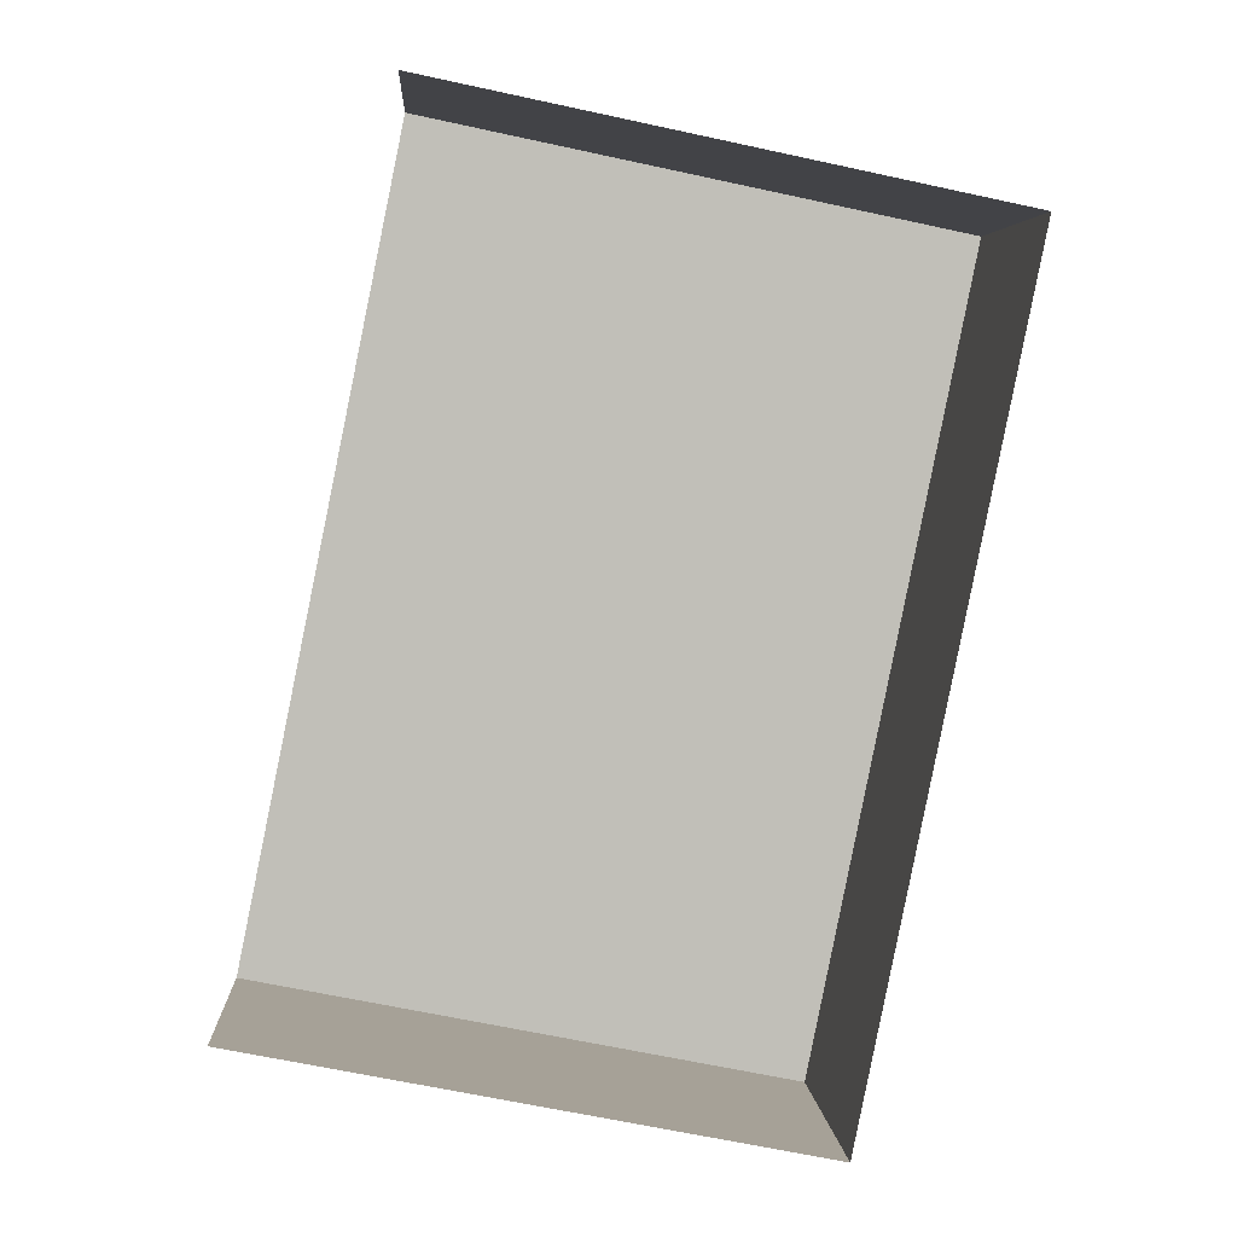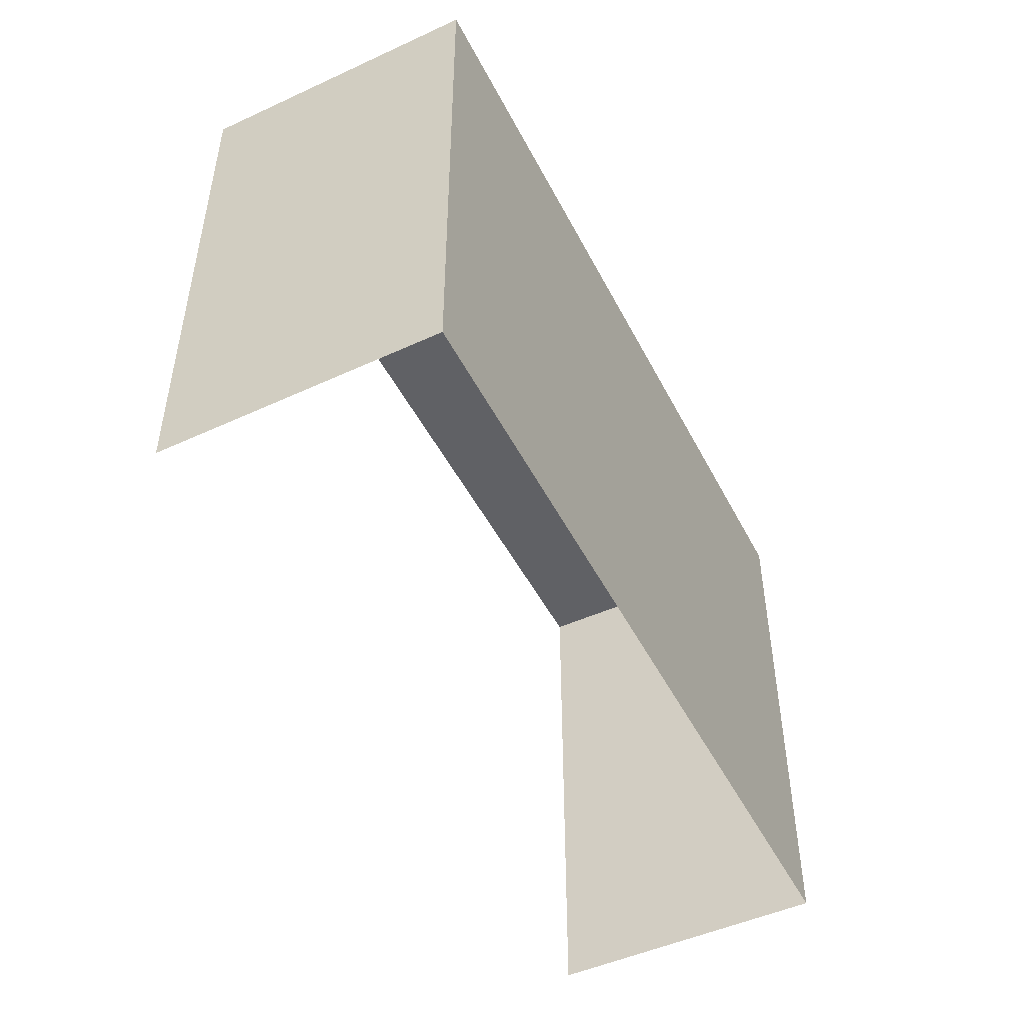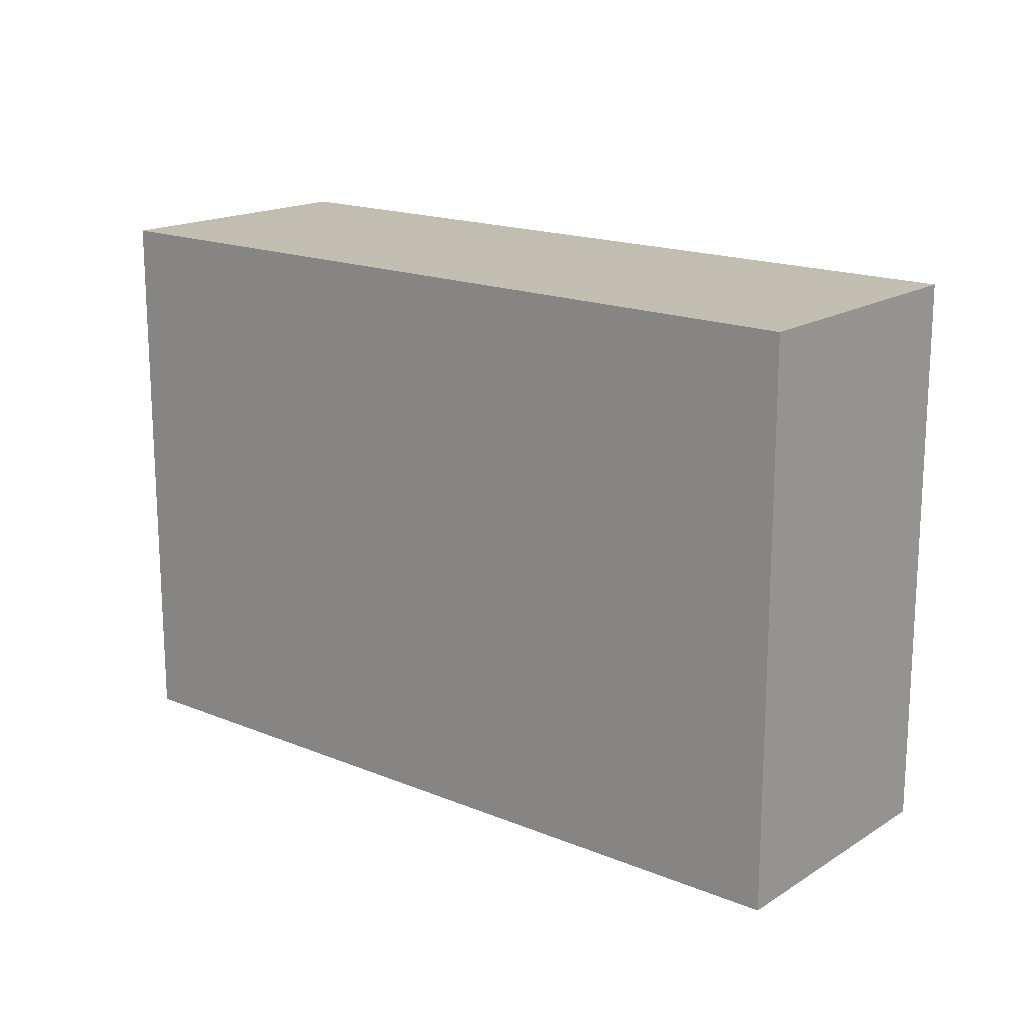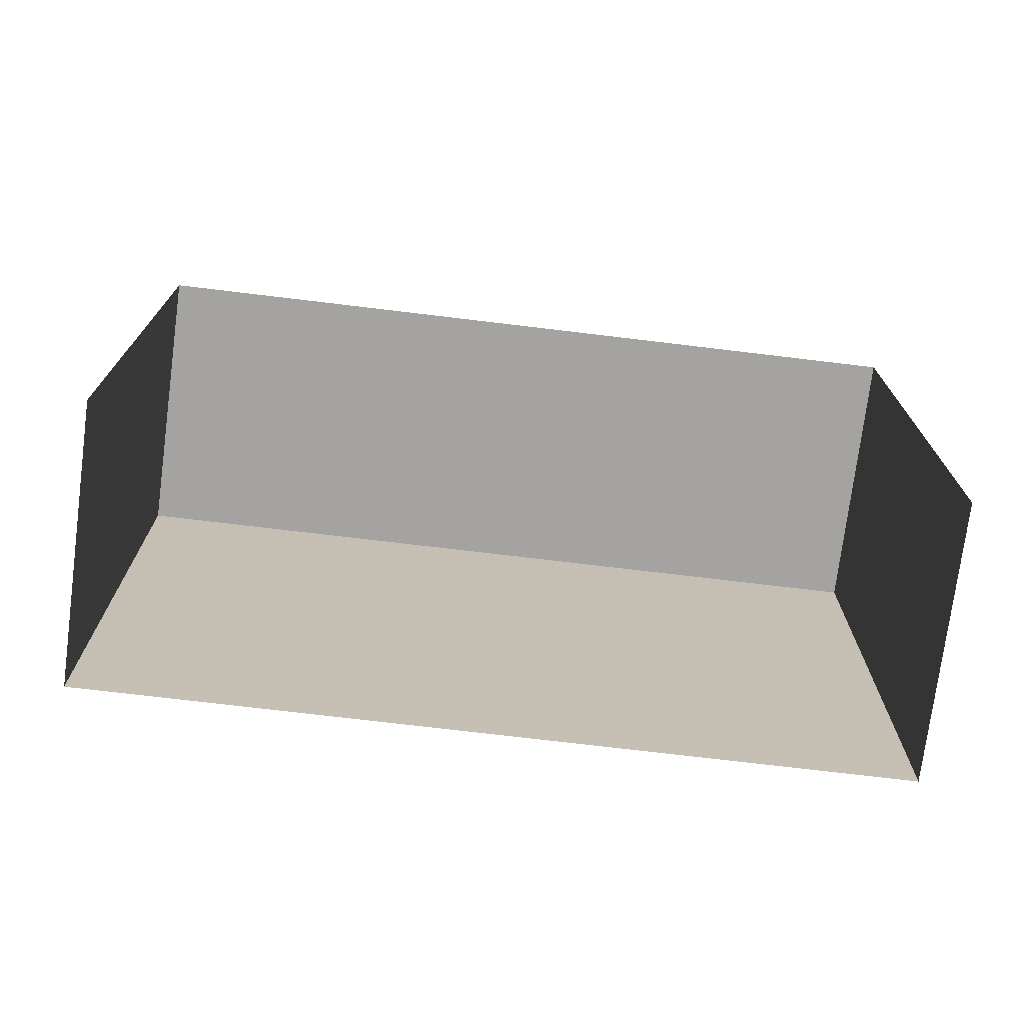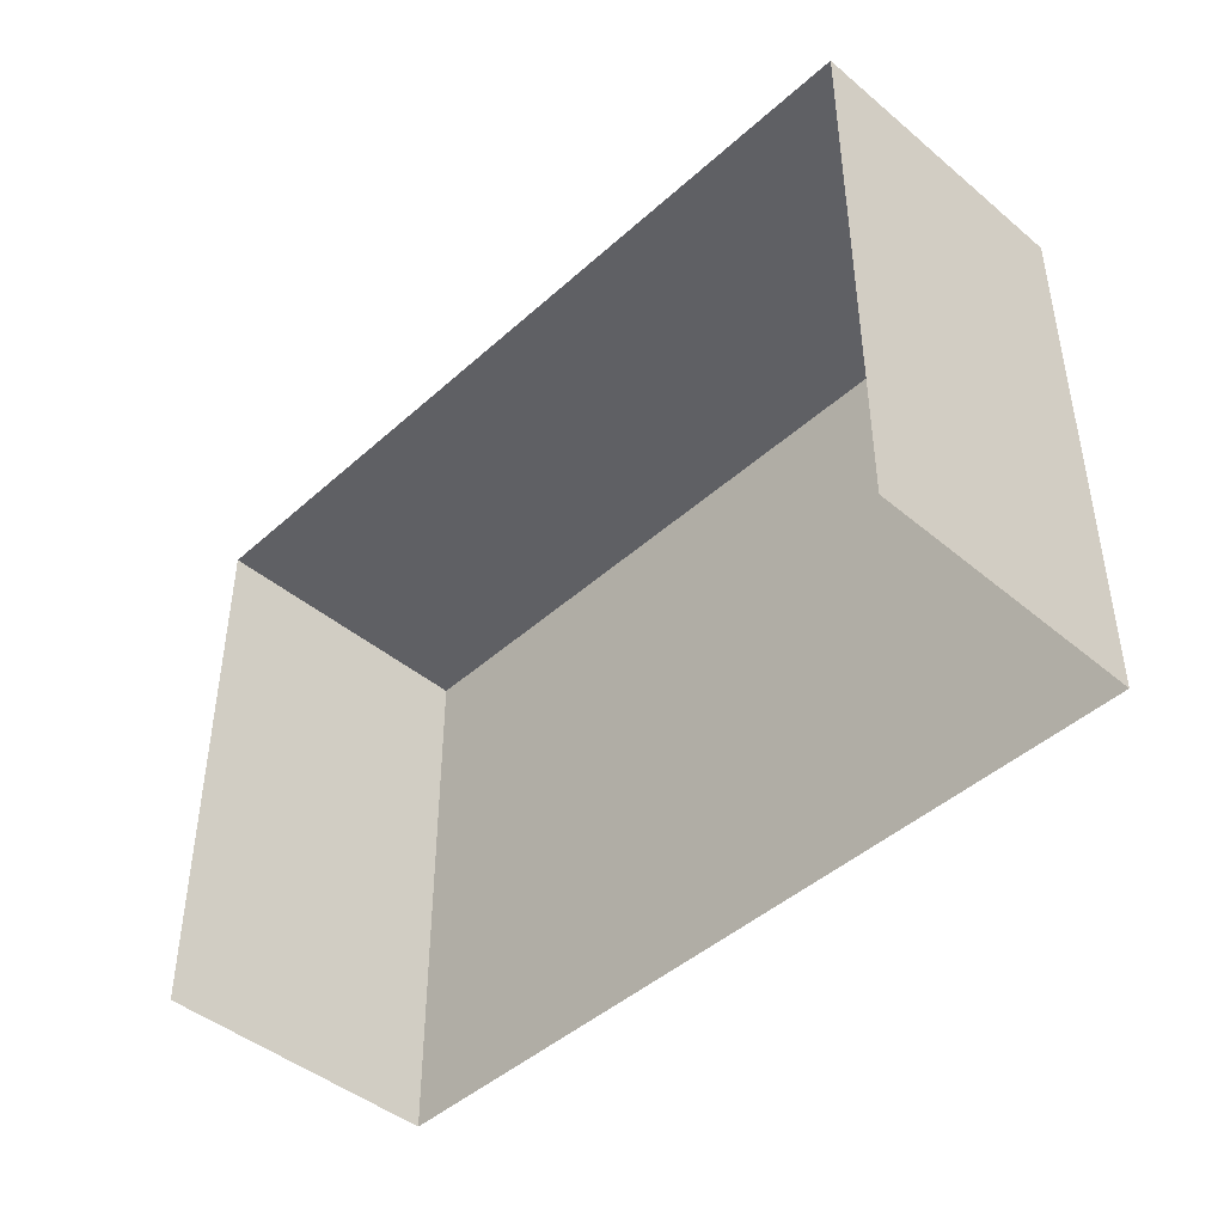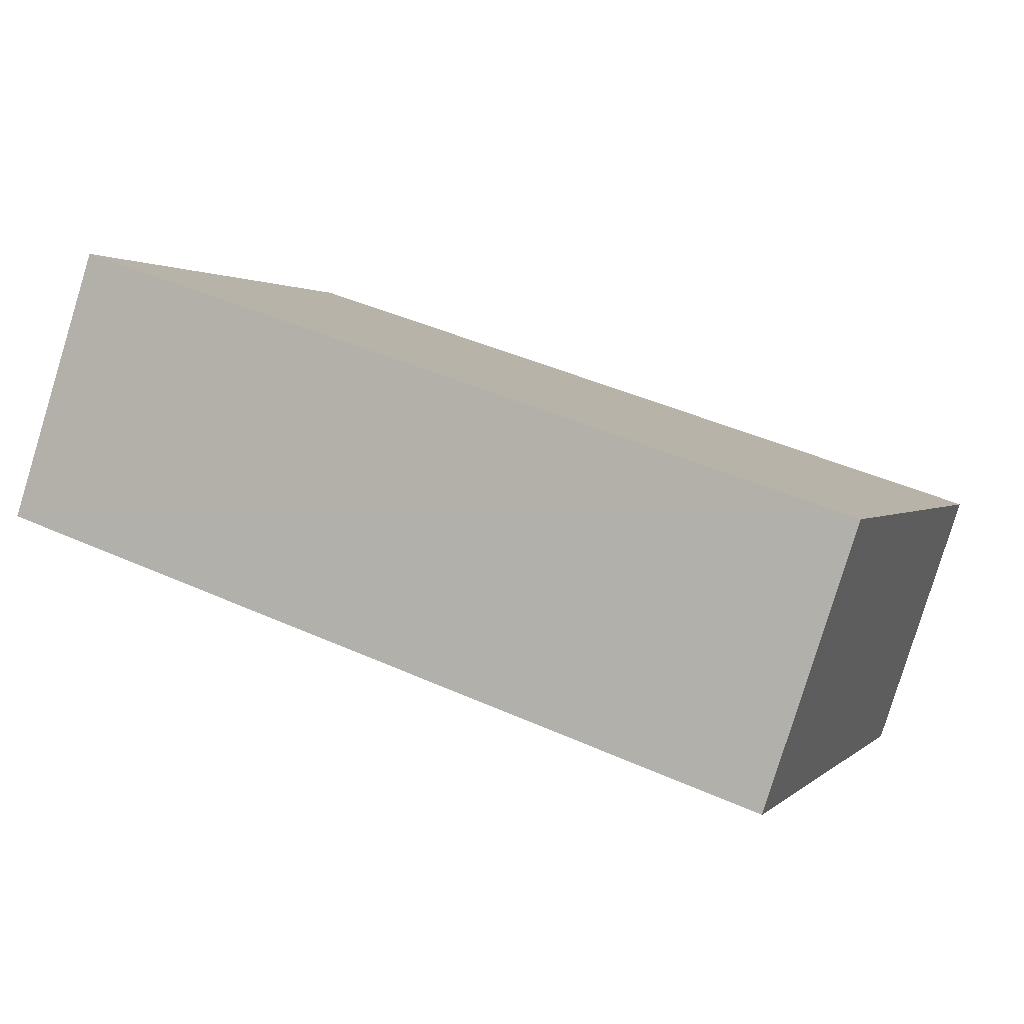
<metadata>
{"format":"obj","ext":"obj","renderer":"f3d","projection":"perspective","resolution":1024,"background":"white","views":[{"elev":-67.7,"azim":-102.1,"up":"+Y"},{"elev":-49.7,"azim":98.4,"up":"+Z"},{"elev":17.1,"azim":-159.0,"up":"+Z"},{"elev":-73.1,"azim":-25.2,"up":"+Z"},{"elev":-45.0,"azim":27.6,"up":"+Z"},{"elev":1.6,"azim":21.1,"up":"+Y"}]}
</metadata>
<code>
v -2.242e+05 -1.281e+05 14.82
v -2.242e+05 -1.281e+05 14.82
v -2.242e+05 -1.281e+05 14.82
v -2.242e+05 -1.281e+05 14.82
v -2.242e+05 -1.281e+05 16.8
v -2.242e+05 -1.281e+05 16.8
v -2.242e+05 -1.281e+05 16.8
v -2.242e+05 -1.281e+05 16.8
f 1 2 3
f 1 4 2
f 6 1 3
f 7 6 3
f 5 6 7
f 5 8 6
f 6 4 1
f 6 8 4
f 7 3 2
f 5 7 2
f 5 2 4
f 8 5 4

</code>
